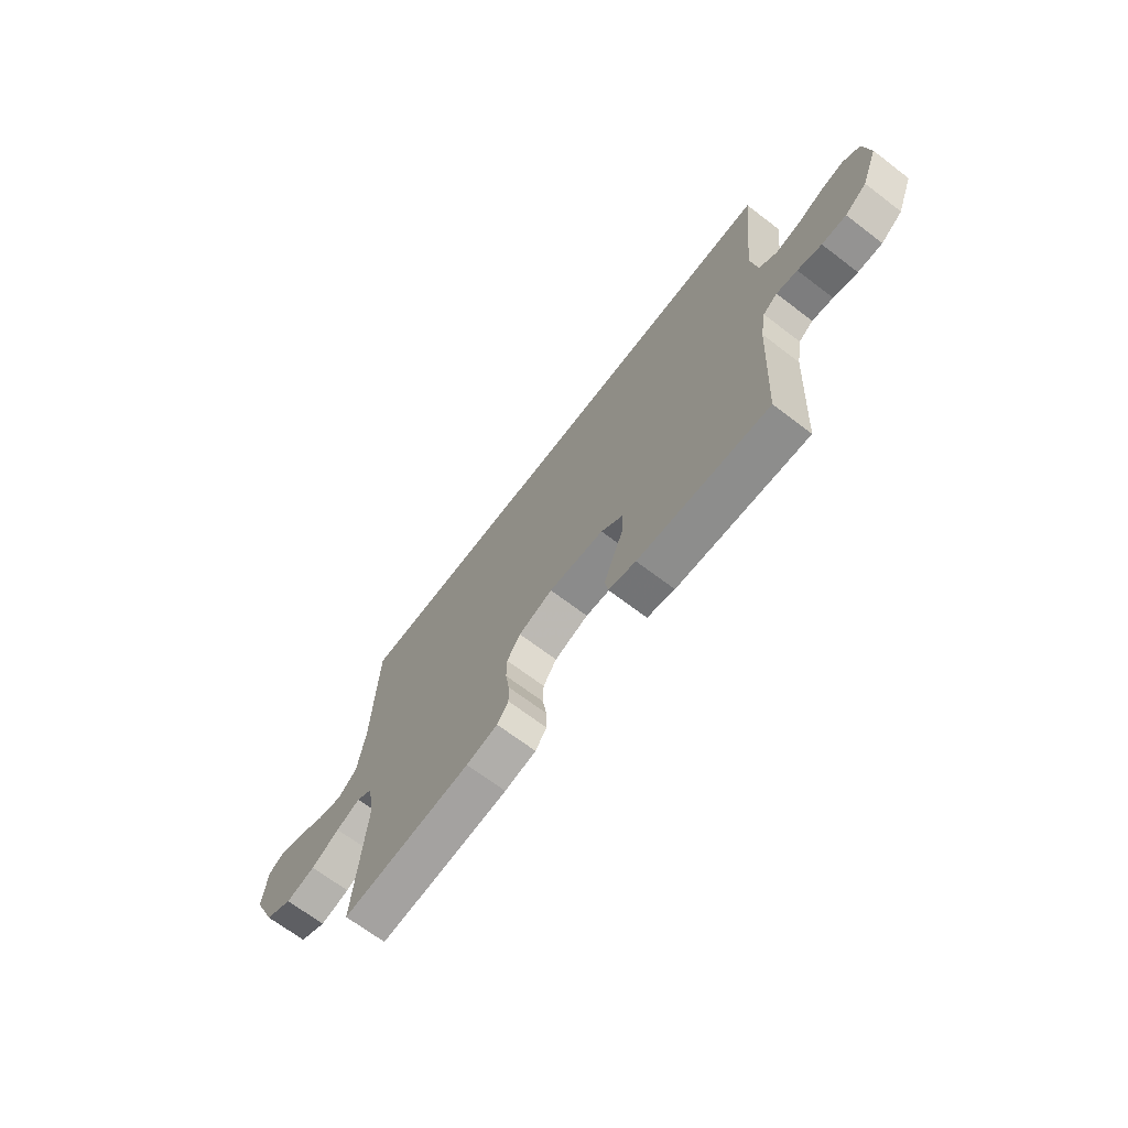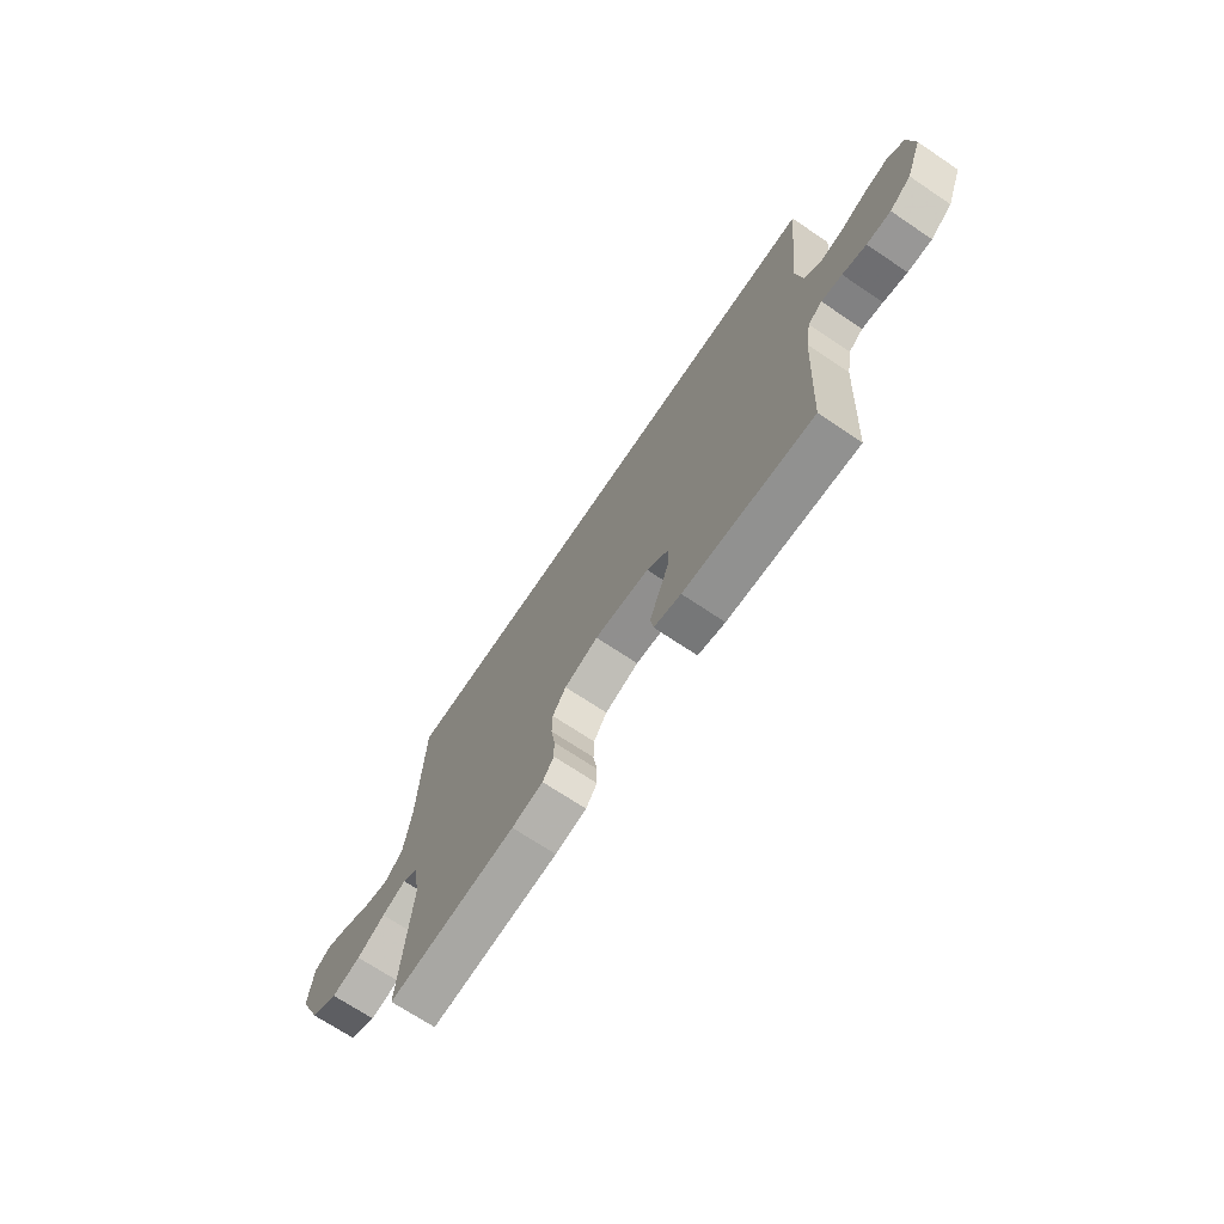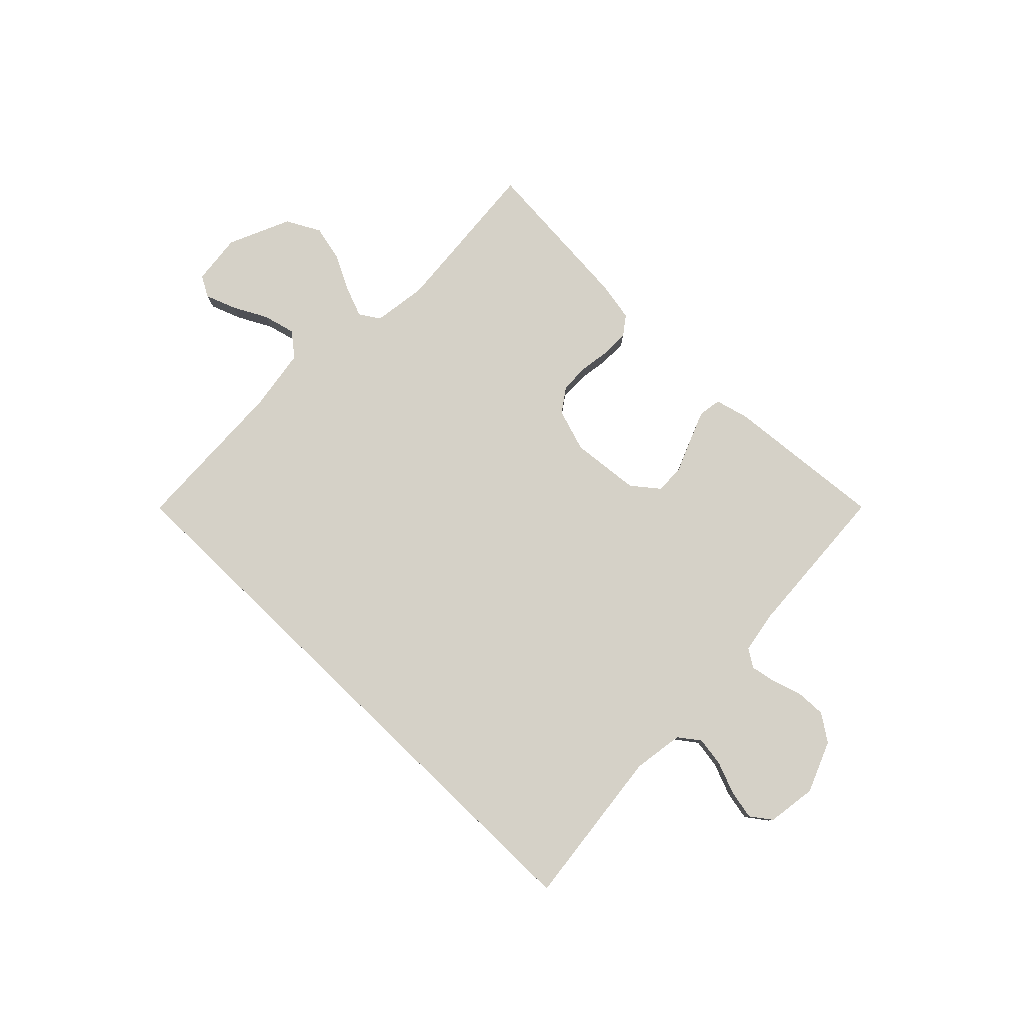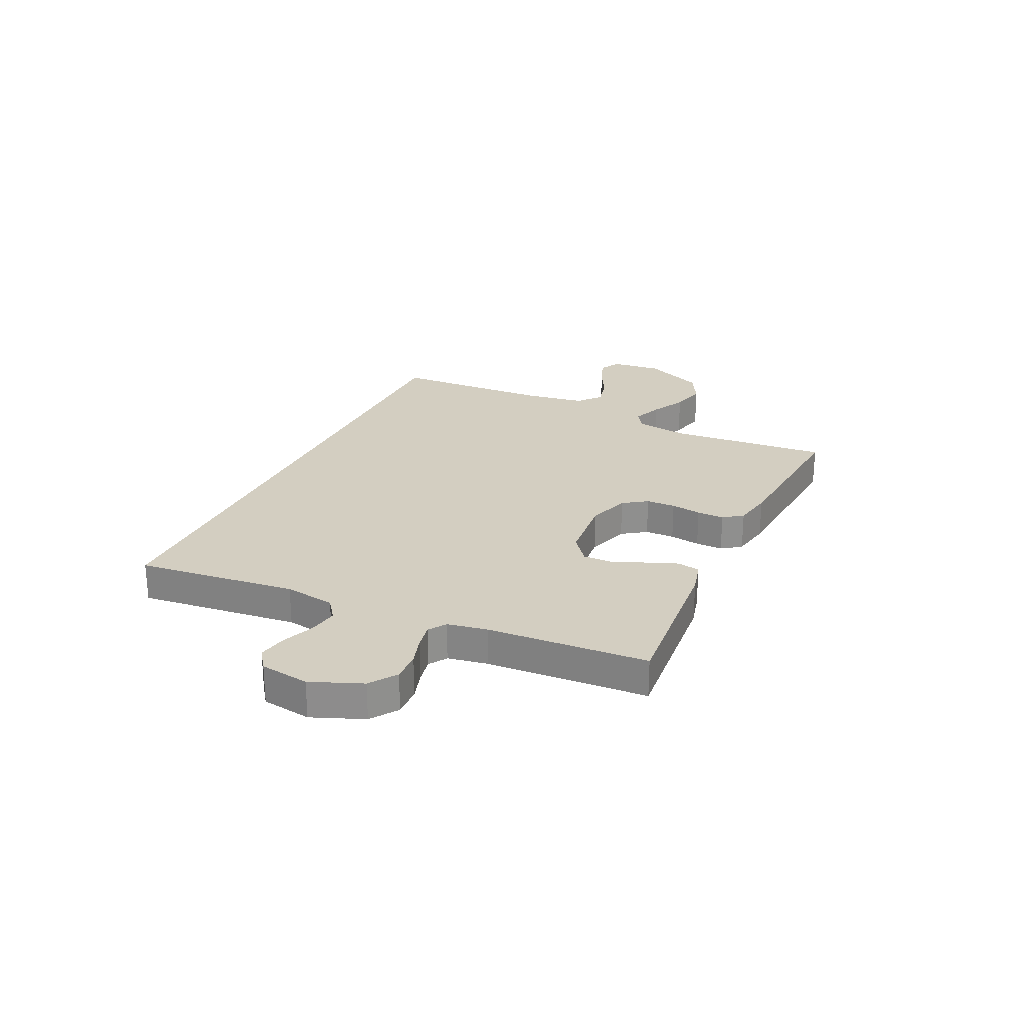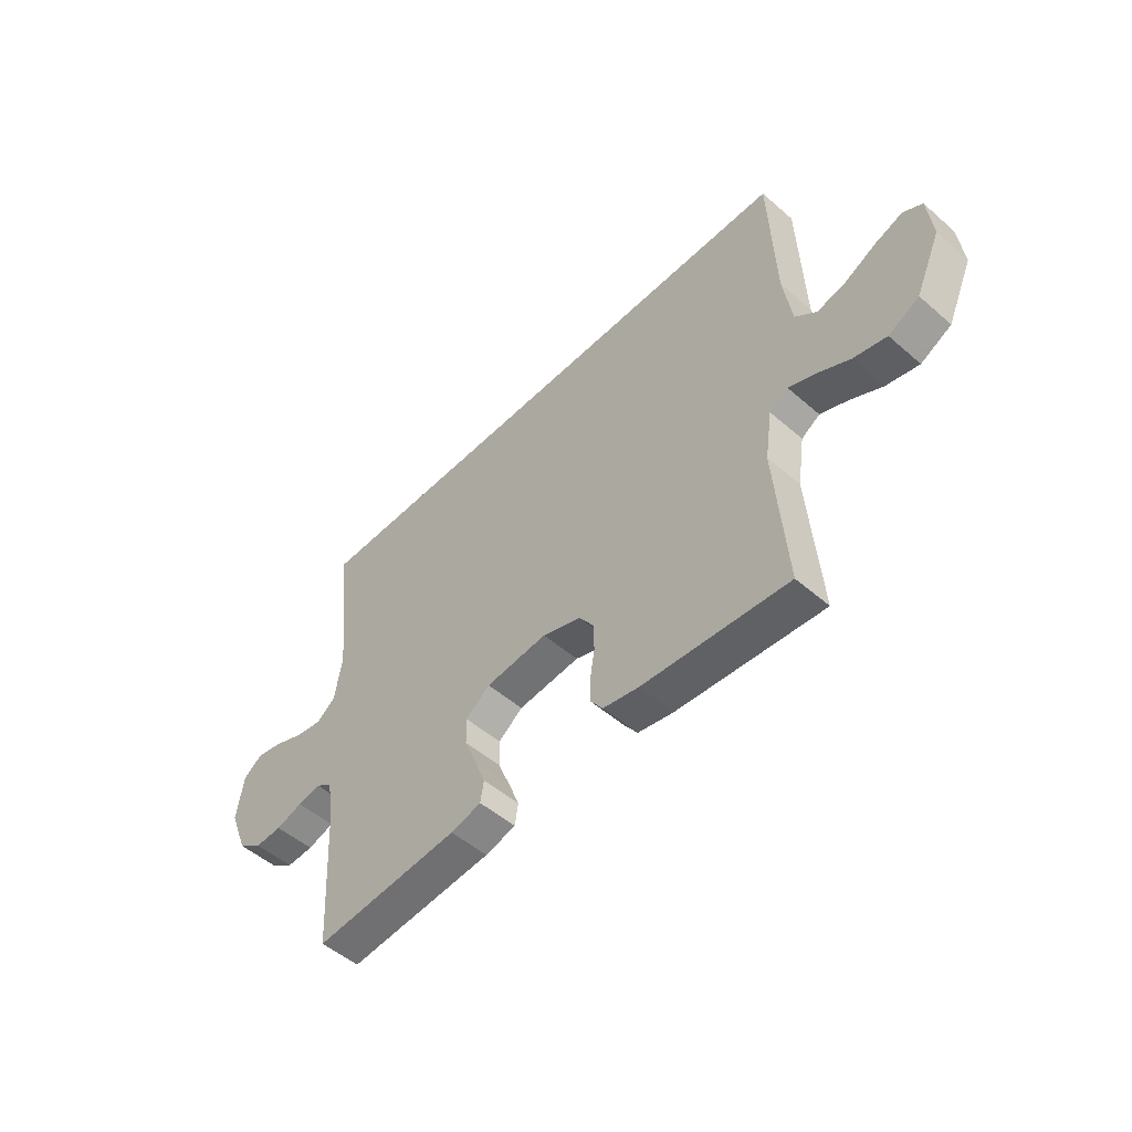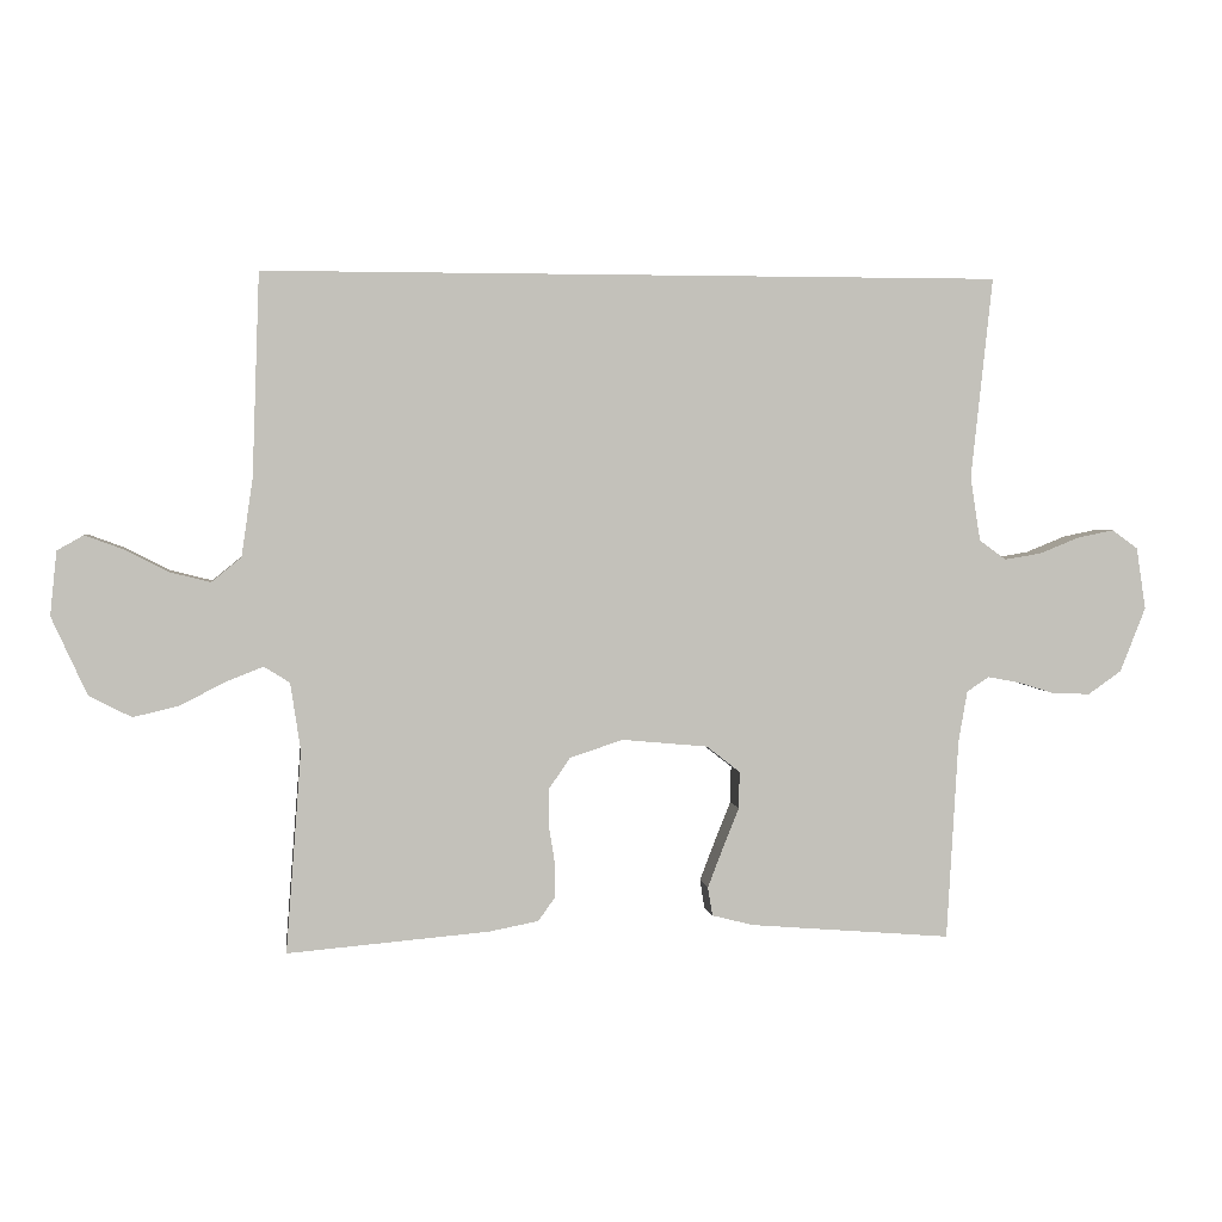
<metadata>
{"format":"obj","ext":"obj","renderer":"f3d","projection":"perspective","resolution":1024,"background":"white","views":[{"elev":-68.6,"azim":52.7,"up":"+Z"},{"elev":-70.2,"azim":56.1,"up":"+Z"},{"elev":79.2,"azim":44.0,"up":"+Y"},{"elev":25.2,"azim":115.0,"up":"+Y"},{"elev":-51.3,"azim":-133.3,"up":"+Z"},{"elev":3.0,"azim":-7.8,"up":"+Z"}]}
</metadata>
<code>
v -0.533 0.07 0.5
v 0.565 0.07 0.5
v 0.533 0.07 0.2
v 0.548 0.07 0.105
v 0.588 0.07 0.076
v 0.643 0.07 0.085
v 0.703 0.07 0.109
v 0.757 0.07 0.12
v 0.796 0.07 0.092
v 0.81 0.07 0
v 0.772 0.07 -0.096
v 0.722 0.07 -0.131
v 0.666 0.07 -0.129
v 0.611 0.07 -0.112
v 0.563 0.07 -0.103
v 0.53 0.07 -0.125
v 0.517 0.07 -0.2
v 0.5 0.07 -0.5
v 0.2 0.07 -0.475
v 0.137 0.07 -0.459
v 0.13 0.07 -0.416
v 0.152 0.07 -0.359
v 0.177 0.07 -0.297
v 0.178 0.07 -0.242
v 0.128 0.07 -0.203
v 0 0.07 -0.191
v -0.079 0.07 -0.217
v -0.11 0.07 -0.262
v -0.111 0.07 -0.317
v -0.102 0.07 -0.374
v -0.101 0.07 -0.425
v -0.127 0.07 -0.461
v -0.2 0.07 -0.475
v -0.5 0.07 -0.5
v -0.477 0.07 -0.2
v -0.492 0.07 -0.1
v -0.53 0.07 -0.076
v -0.586 0.07 -0.098
v -0.652 0.07 -0.132
v -0.72 0.07 -0.148
v -0.783 0.07 -0.115
v -0.835 0.07 0
v -0.825 0.07 0.095
v -0.786 0.07 0.117
v -0.729 0.07 0.096
v -0.665 0.07 0.063
v -0.605 0.07 0.048
v -0.561 0.07 0.084
v -0.544 0.07 0.2
v -0.533 0 0.5
v 0.565 0 0.5
v 0.533 0 0.2
v 0.548 0 0.105
v 0.588 0 0.076
v 0.643 0 0.085
v 0.703 0 0.109
v 0.757 0 0.12
v 0.796 0 0.092
v 0.81 0 0
v 0.772 0 -0.096
v 0.722 0 -0.131
v 0.666 0 -0.129
v 0.611 0 -0.112
v 0.563 0 -0.103
v 0.53 0 -0.125
v 0.517 0 -0.2
v 0.5 0 -0.5
v 0.2 0 -0.475
v 0.137 0 -0.459
v 0.13 0 -0.416
v 0.152 0 -0.359
v 0.177 0 -0.297
v 0.178 0 -0.242
v 0.128 0 -0.203
v 0 0 -0.191
v -0.079 0 -0.217
v -0.11 0 -0.262
v -0.111 0 -0.317
v -0.102 0 -0.374
v -0.101 0 -0.425
v -0.127 0 -0.461
v -0.2 0 -0.475
v -0.5 0 -0.5
v -0.477 0 -0.2
v -0.492 0 -0.1
v -0.53 0 -0.076
v -0.586 0 -0.098
v -0.652 0 -0.132
v -0.72 0 -0.148
v -0.783 0 -0.115
v -0.835 0 0
v -0.825 0 0.095
v -0.786 0 0.117
v -0.729 0 0.096
v -0.665 0 0.063
v -0.605 0 0.048
v -0.561 0 0.084
v -0.544 0 0.2
f 44 45 46
f 43 44 46
f 42 43 46
f 41 42 46
f 40 41 46
f 39 40 46
f 38 39 46
f 37 38 46 47
f 36 37 47 48
f 33 34 35
f 32 33 35
f 31 32 35
f 30 31 35
f 29 30 35
f 28 29 35 36
f 36 48 49
f 28 36 49
f 27 28 49
f 21 22 23
f 20 21 23
f 19 20 23
f 18 19 23
f 17 18 23
f 16 17 23 24
f 15 16 24 25
f 12 13 14
f 11 12 14
f 10 11 14
f 9 10 14
f 8 9 14
f 7 8 14
f 6 7 14
f 5 6 14 15
f 15 25 26
f 5 15 26
f 4 5 26
f 1 2 3
f 26 27 49
f 4 26 49
f 3 4 49
f 1 3 49
f 95 94 93
f 95 93 92
f 95 92 91
f 95 91 90
f 95 90 89
f 95 89 88
f 95 88 87
f 96 95 87 86
f 97 96 86 85
f 84 83 82
f 84 82 81
f 84 81 80
f 84 80 79
f 84 79 78
f 85 84 78 77
f 98 97 85
f 98 85 77
f 98 77 76
f 72 71 70
f 72 70 69
f 72 69 68
f 72 68 67
f 72 67 66
f 73 72 66 65
f 74 73 65 64
f 63 62 61
f 63 61 60
f 63 60 59
f 63 59 58
f 63 58 57
f 63 57 56
f 63 56 55
f 64 63 55 54
f 75 74 64
f 75 64 54
f 75 54 53
f 52 51 50
f 98 76 75
f 98 75 53
f 98 53 52
f 98 52 50
f 1 50 51 2
f 2 51 52 3
f 3 52 53 4
f 4 53 54 5
f 5 54 55 6
f 6 55 56 7
f 7 56 57 8
f 8 57 58 9
f 9 58 59 10
f 10 59 60 11
f 11 60 61 12
f 12 61 62 13
f 13 62 63 14
f 14 63 64 15
f 15 64 65 16
f 16 65 66 17
f 17 66 67 18
f 18 67 68 19
f 19 68 69 20
f 20 69 70 21
f 21 70 71 22
f 22 71 72 23
f 23 72 73 24
f 24 73 74 25
f 25 74 75 26
f 26 75 76 27
f 27 76 77 28
f 28 77 78 29
f 29 78 79 30
f 30 79 80 31
f 31 80 81 32
f 32 81 82 33
f 33 82 83 34
f 34 83 84 35
f 35 84 85 36
f 36 85 86 37
f 37 86 87 38
f 38 87 88 39
f 39 88 89 40
f 40 89 90 41
f 41 90 91 42
f 42 91 92 43
f 43 92 93 44
f 44 93 94 45
f 45 94 95 46
f 46 95 96 47
f 47 96 97 48
f 48 97 98 49
f 49 98 50 1

</code>
